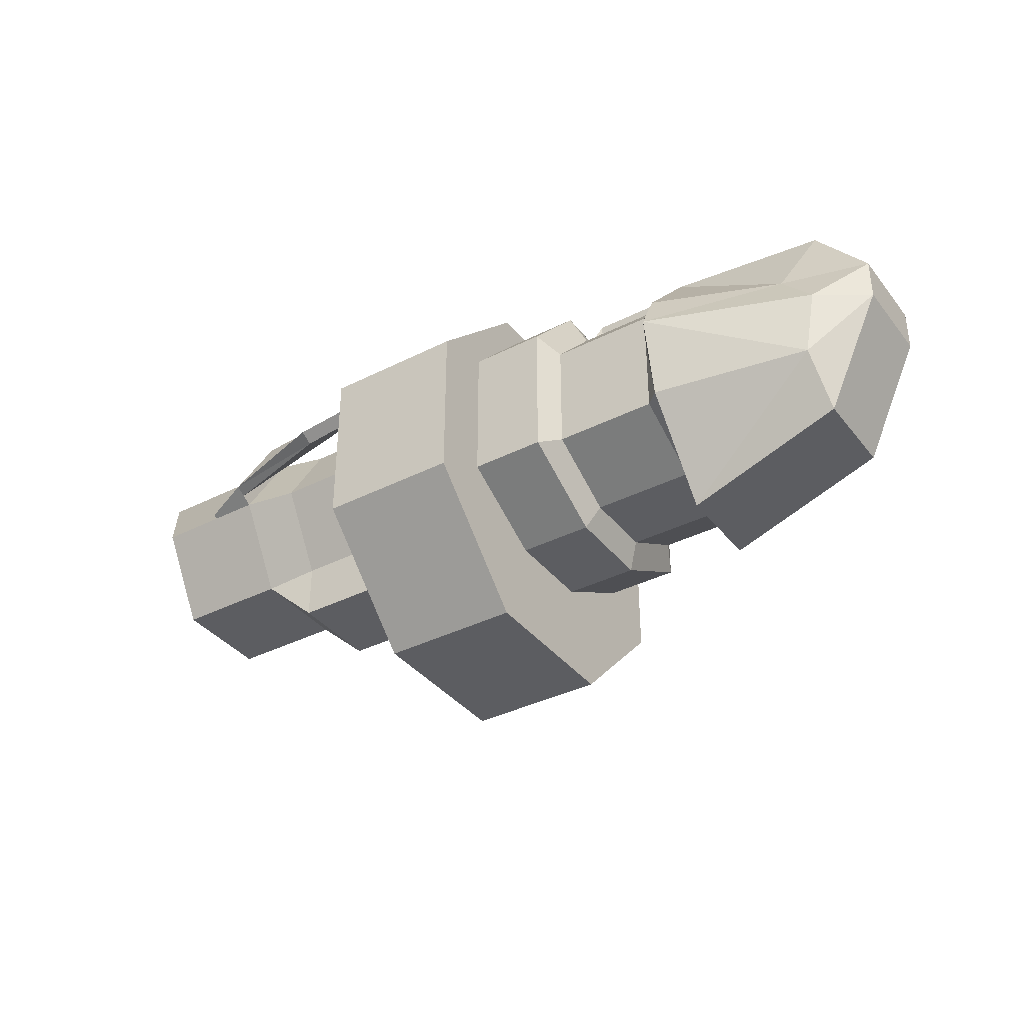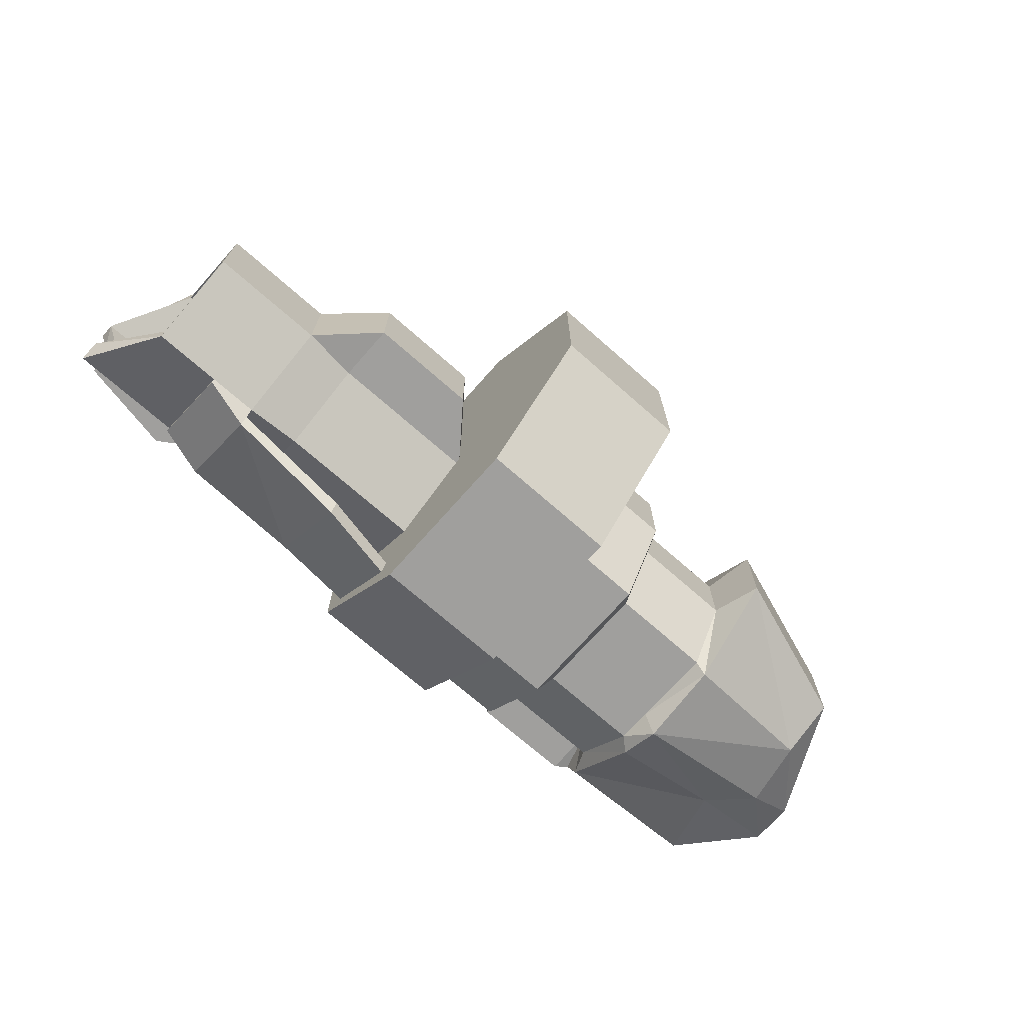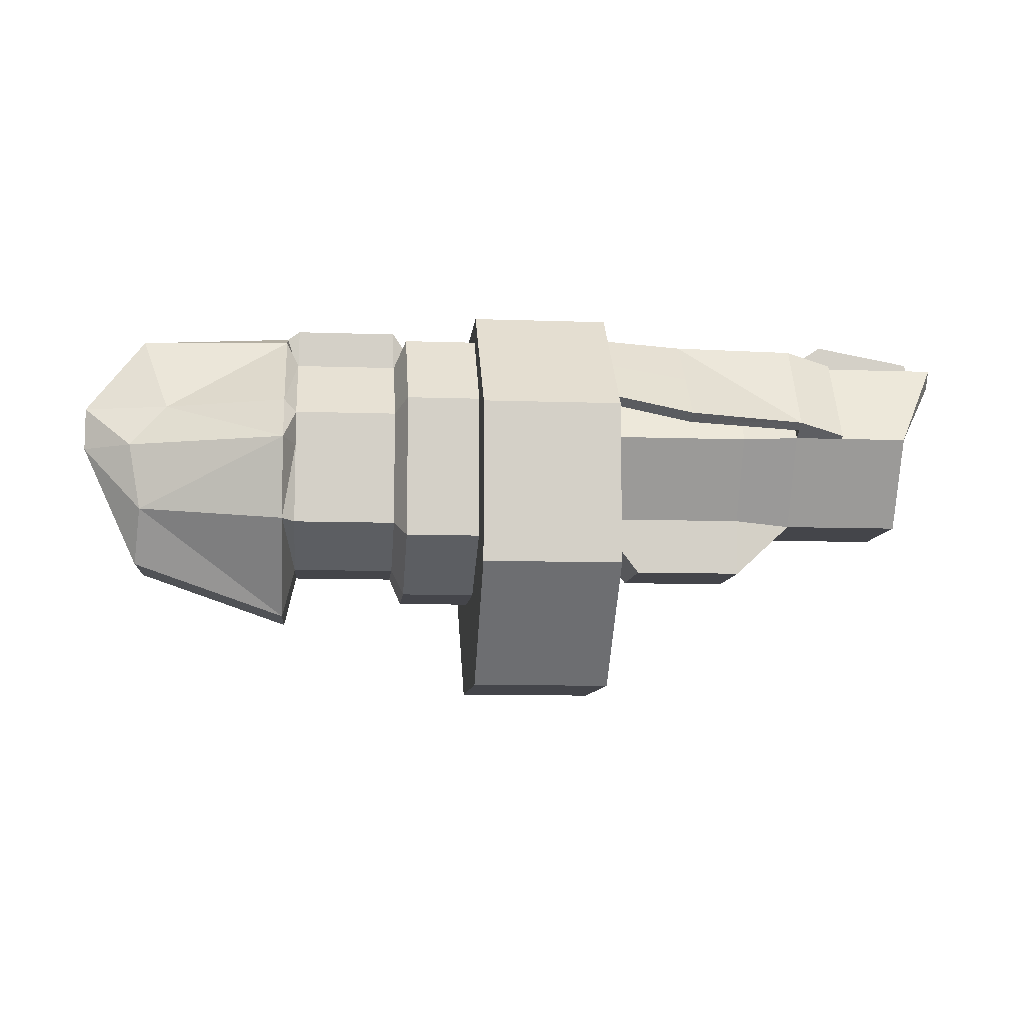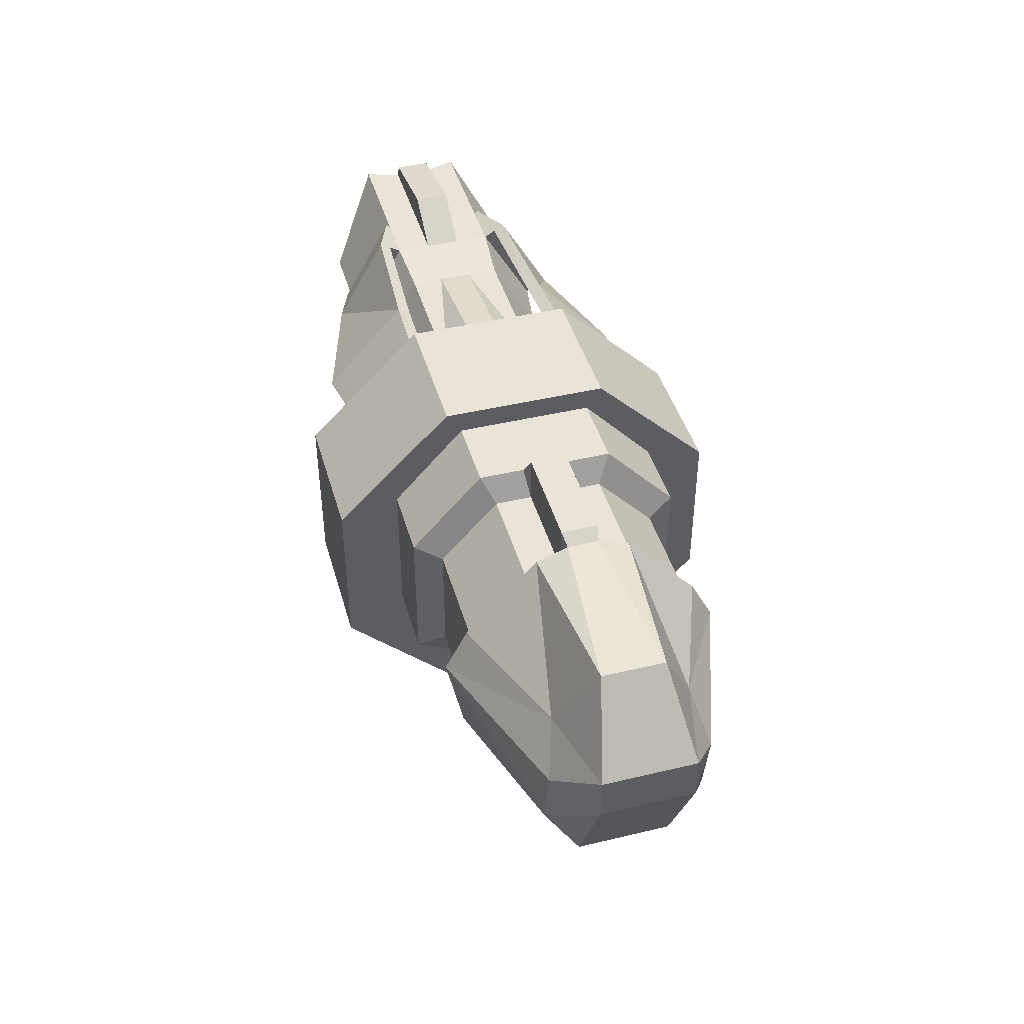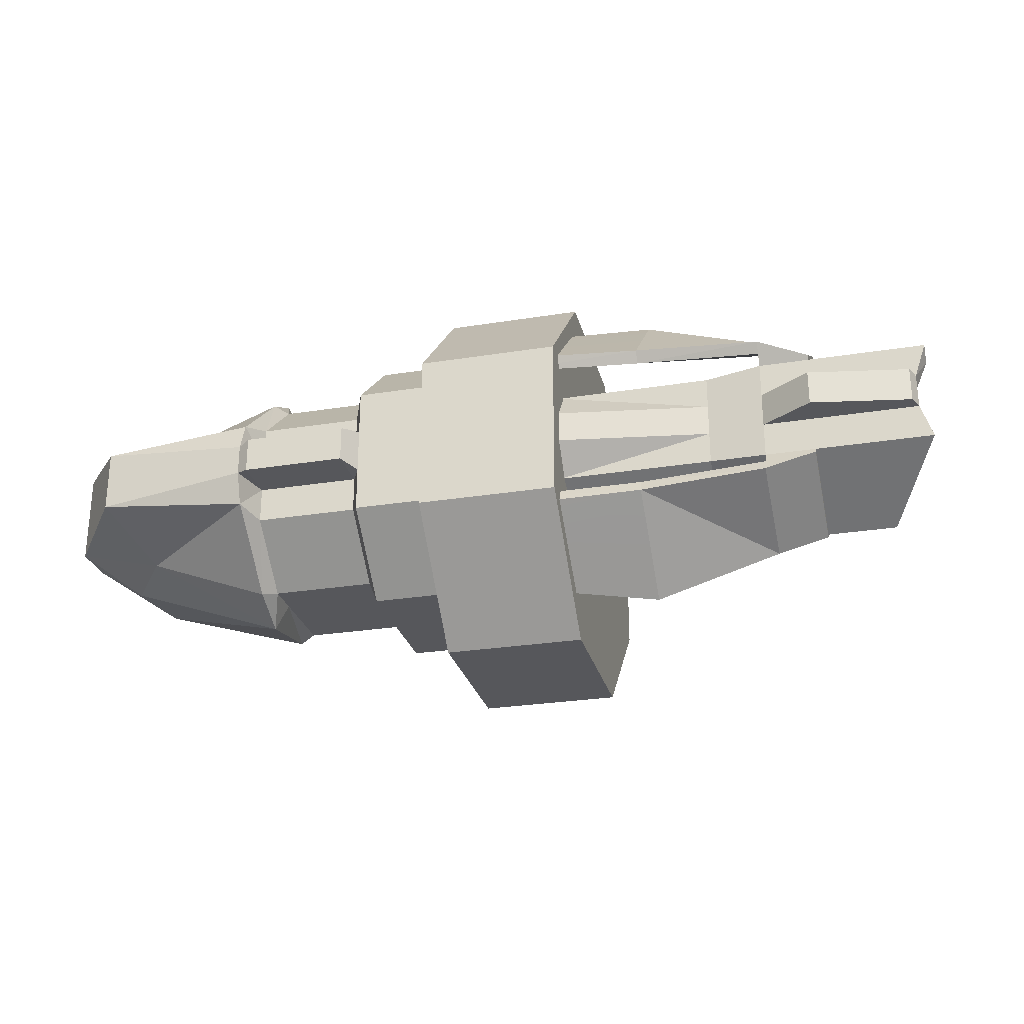
<metadata>
{"format":"obj","ext":"obj","renderer":"f3d","projection":"perspective","resolution":1024,"background":"white","views":[{"elev":-36.9,"azim":33.2,"up":"+Y"},{"elev":-71.4,"azim":-41.4,"up":"+Z"},{"elev":-9.2,"azim":174.6,"up":"+Y"},{"elev":43.5,"azim":74.3,"up":"+Y"},{"elev":-27.1,"azim":-166.0,"up":"+Z"}]}
</metadata>
<code>
o Cylinder.003_Cylinder.012
v -6.924 1.553 1.211
v -6.117 0.5035 0.6057
v -6.117 1.553 1.211
v -6.924 0.5035 0.6057
v -6.117 0.5035 -0.6057
v -6.924 0.5035 -0.6057
v -6.117 1.553 -1.211
v -6.924 1.553 -1.211
v -6.117 2.602 -0.6057
v -6.924 0.7133 0.4846
v -7.338 2.602 0.2019
v -6.117 2.602 0.6057
v -6.117 2.602 0.2019
v -3.064 2.508 -0.5572
v -3.064 2.798 -0.1857
v -3.064 2.508 0.5572
v -6.924 1.553 0.9691
v -6.193 2.392 0.4846
v -6.193 1.553 0.9691
v -6.924 0.7133 -0.4846
v -6.924 1.553 -0.9691
v -7.473 2.602 0.6057
v -7.473 2.392 -0.4846
v -7.473 2.602 -0.6057
v -7.338 2.602 -0.2019
v -7.338 2.392 -0.1615
v -6.193 2.392 0.1615
v -6.193 2.392 -0.1615
v -6.193 0.7133 0.4846
v -6.193 2.392 -0.4846
v -6.193 0.7133 -0.4846
v -6.193 1.553 -0.9691
v -4.879 2.508 0.5572
v -3.064 1.543 1.114
v -5.535 1.626 1.338
v -6.117 1.581 1.261
v -6.117 1.567 1.236
v -4.879 2.508 0.1857
v -3.064 2.798 0.1857
v -5.535 2.602 0.6057
v -5.535 2.602 0.2019
v -4.879 1.543 -1.114
v -3.064 1.543 -1.114
v -6.117 2.616 -0.6306
v -6.117 1.581 -1.261
v -6.117 1.567 -1.236
v -4.879 0.5782 -0.5572
v -3.064 0.5782 -0.5572
v -5.535 1.553 -1.211
v -5.535 0.5035 -0.6057
v -3.588 -0.1046 -0.5572
v -4.879 -0.1046 -0.5572
v -5.535 0.5035 0.6057
v -4.879 1.543 1.114
v -3.064 0.5782 0.5572
v -5.535 1.553 1.211
v -4.879 0.5782 0.5572
v -4.879 2.508 -0.5572
v -5.535 2.748 -0.8591
v -5.535 1.699 -1.465
v -5.535 2.675 -0.7324
v -6.117 2.631 -0.6555
v -5.535 1.626 -1.338
v -4.072 2.675 -0.8146
v -6.117 2.631 0.6555
v -5.535 1.699 1.465
v -5.535 2.748 0.8591
v -6.117 2.616 0.6306
v -4.072 2.748 0.9556
v -5.535 2.675 0.7324
v -5.535 2.602 -0.2019
v -4.879 2.508 -0.1857
v -5.535 2.602 -0.6057
v -7.338 2.392 0.1615
v -7.473 2.392 0.4846
v -6.117 2.602 -0.2019
v -7.271 2.775 -0.2019
v -6.117 2.985 -0.2019
v -6.117 2.985 0.2019
v -7.271 2.775 0.2019
v -2.38 2.009 -1.588
v -2.38 2.783 -0.8694
v -4.072 2.748 -0.9556
v -2.38 2.082 -1.739
v -4.072 1.702 -1.905
v -4.072 1.622 -1.741
v -4.072 2.675 0.8146
v -4.072 1.622 1.741
v -4.072 1.702 1.905
v -4.879 -0.1046 0.5572
v -3.588 -0.1046 0.5572
v -3.111 -1.58 0.9633
v -1.465 -1.58 -0.9633
v -1.465 -1.58 0.9633
v -3.111 -1.58 -0.9633
v -1.465 -0.2181 -2.326
v -3.111 -0.2181 -2.326
v -1.465 1.709 -2.326
v -3.111 1.709 -2.326
v -1.465 3.071 -0.9633
v -3.111 3.071 -0.9633
v -1.465 3.071 0.9633
v -3.111 3.071 0.9633
v -1.465 1.709 2.326
v -3.111 1.709 2.326
v -1.465 -0.2181 2.326
v -3.111 -0.2181 2.326
v -2.38 2.856 -1.02
v -2.38 2.009 1.588
v -2.38 2.856 1.02
v -2.38 2.082 1.739
v -2.38 2.783 0.8694
v -1.599 1.375 1.623
v -0.5889 0.1845 1.623
v -0.5889 1.375 1.623
v -1.599 -0.4175 -0.5411
v -0.5889 0.1845 -1.623
v -0.5889 -0.4175 -0.5411
v -0.5889 1.886 -1.623
v -1.599 2.805 -0.7891
v -0.5889 2.805 -0.7891
v -0.5889 1.886 1.623
v -1.599 2.805 0.7891
v -1.599 1.886 1.623
v -1.599 2.29 0.5411
v -1.599 2.805 0.263
v -1.599 2.29 0.1804
v 3.43 1.886 -0.1804
v 2.738 2.805 -0.3639
v 2.738 2.805 -0.1213
v -0.5889 2.805 0.7891
v -0.5889 2.805 0.263
v -1.599 0.1845 1.623
v -0.5889 -0.4175 0.5411
v -1.599 -0.4175 -0.1804
v -0.5889 -0.4175 -0.1804
v 2.761 -0.0735 -0.5411
v 3.43 1.375 -0.1804
v 2.761 -0.0735 -0.1804
v 3.43 1.375 -0.5411
v 2.686 0.565 0.9408
v 3.43 1.375 0.5411
v 2.83 1.369 0.9408
v 3.43 1.886 0.5411
v 2.402 1.886 0.7978
v -1.599 -0.4175 0.5411
v -1.599 1.375 0.1804
v -1.599 -0.4175 0.1804
v -1.599 1.375 0.5411
v -1.599 0.1845 -1.623
v -1.599 1.375 -0.5411
v -1.599 1.375 -1.623
v -1.599 1.886 -1.623
v 2.686 0.565 -0.9408
v 2.83 1.369 -0.9408
v 3.43 1.886 -0.5411
v -0.5889 1.375 -1.623
v 2.402 1.886 -0.7978
v 2.738 2.805 0.3639
v -1.599 2.29 -0.5411
v 0.9225 1.375 1.623
v 0.9224 0.3997 -1.427
v 0.7751 -0.1085 -0.4356
v 0.7751 0.376 -1.307
v 0.9225 1.375 -1.623
v -0.4415 1.746 1.307
v 0.9224 0.3997 1.427
v 0.7751 -0.1085 0.4356
v 0.9224 -0.7096 0.5411
v 0.9224 -0.7096 -0.1804
v -0.4415 2.486 -0.6352
v -0.4415 1.746 -1.307
v 2.761 -0.0735 0.5411
v 0.7751 1.746 1.307
v 0.7751 1.334 1.307
v 0.9225 2.941 0.1815
v 2.738 2.805 0.1213
v -0.4415 -0.1085 -0.4356
v -0.4415 -0.1085 -0.1452
v 0.9225 2.805 0.5444
v 0.9225 1.886 1.365
v 0.9225 1.886 -1.365
v 0.7751 2.486 -0.6352
v 0.9225 2.805 -0.5444
v 0.9224 -0.7096 0.1804
v 0.7751 -0.1085 0.1452
v 0.9224 -0.7096 -0.5411
v -0.4415 2.486 0.6352
v -0.4415 0.376 -1.307
v -0.4415 1.334 -1.307
v 0.7751 1.746 -1.307
v 0.7751 1.334 -1.307
v 0.7751 -0.1085 -0.1452
v -0.4415 0.376 1.307
v 0.7751 0.376 1.307
v -0.4415 2.486 0.2117
v 0.7751 2.486 0.6352
v 0.7751 2.486 0.2117
v -0.4415 1.334 1.307
v 0.7751 2.486 -0.2117
v 0.9225 2.941 -0.1815
v -0.5889 2.805 -0.263
v -0.4415 3.038 0.2117
v 0.7751 3.038 0.2117
v -0.4415 -0.1085 0.4356
v -0.4415 -0.1085 0.1452
v -0.5889 -0.4175 0.1804
v 2.761 -0.0735 0.1804
v -1.599 1.375 -0.1804
v -1.599 2.29 -0.1804
v 3.43 1.375 0.1804
v 3.43 1.886 0.1804
v -1.599 2.805 -0.263
v -0.4415 3.038 -0.2117
v 0.7751 3.038 -0.2117
v -0.4415 2.486 -0.2117
f 1 2 3
f 4 5 2
f 6 7 5
f 8 9 7
f 1 10 4
f 11 12 13
f 12 1 3
f 14 15 16
f 17 18 19
f 8 20 21
f 22 17 1
f 8 23 24
f 6 10 20
f 25 23 26
f 27 28 29
f 21 30 23
f 10 31 20
f 26 30 28
f 20 32 21
f 17 29 10
f 33 34 16
f 35 36 37
f 38 16 39
f 13 40 41
f 42 14 43
f 44 45 46
f 47 43 48
f 5 49 50
f 47 51 52
f 2 50 53
f 54 55 34
f 3 53 56
f 54 53 57
f 50 42 47
f 49 58 42
f 41 33 38
f 33 56 54
f 45 59 60
f 61 62 44
f 63 64 61
f 63 45 60
f 65 66 67
f 37 65 68
f 66 69 67
f 70 65 67
f 58 71 72
f 71 38 72
f 9 71 73
f 14 72 15
f 72 39 15
f 74 18 75
f 26 27 74
f 11 75 22
f 11 26 74
f 9 25 76
f 76 77 78
f 77 79 78
f 41 79 13
f 11 77 25
f 13 80 11
f 76 78 71
f 41 78 79
f 40 68 70
f 40 35 56
f 3 68 12
f 56 37 3
f 49 46 63
f 49 61 73
f 73 44 9
f 9 46 7
f 64 81 82
f 83 84 85
f 60 86 63
f 60 83 85
f 35 87 88
f 66 88 89
f 59 64 83
f 67 87 70
f 90 51 91
f 53 52 90
f 55 51 48
f 57 91 55
f 47 52 50
f 57 53 90
f 92 93 94
f 95 96 93
f 97 98 96
f 99 100 98
f 101 102 100
f 103 104 102
f 105 101 92
f 105 106 104
f 107 94 106
f 98 102 93
f 81 108 82
f 109 110 111
f 69 112 87
f 69 111 110
f 83 82 108
f 87 109 88
f 89 109 111
f 85 81 86
f 113 114 115
f 116 117 118
f 119 120 121
f 122 123 124
f 125 126 127
f 128 129 130
f 126 131 132
f 133 134 114
f 135 118 136
f 137 138 139
f 140 128 138
f 141 142 143
f 143 144 145
f 146 147 148
f 149 127 147
f 150 151 152
f 151 153 152
f 133 149 146
f 149 124 125
f 154 140 137
f 155 156 140
f 150 157 117
f 152 119 157
f 124 115 122
f 129 156 158
f 159 145 144
f 120 153 160
f 123 125 124
f 145 161 143
f 162 163 164
f 165 158 155
f 115 166 122
f 154 165 155
f 167 168 169
f 170 137 139
f 119 171 172
f 141 169 173
f 161 174 175
f 176 159 177
f 136 178 179
f 145 180 181
f 182 183 184
f 158 184 129
f 185 168 186
f 137 187 154
f 122 188 131
f 161 141 143
f 157 189 117
f 166 175 174
f 190 191 192
f 189 192 164
f 179 163 193
f 194 168 195
f 196 197 198
f 174 188 166
f 191 171 183
f 178 164 163
f 199 195 175
f 134 194 114
f 165 191 182
f 118 189 178
f 184 200 201
f 157 172 190
f 167 175 195
f 132 188 196
f 162 192 165
f 115 194 199
f 181 197 174
f 169 141 167
f 154 187 162
f 202 171 121
f 203 132 196
f 180 198 197
f 201 204 176
f 171 200 183
f 198 203 196
f 205 186 168
f 206 193 186
f 170 163 187
f 185 193 170
f 207 205 134
f 136 206 207
f 129 201 130
f 201 177 130
f 169 208 173
f 185 139 208
f 209 160 151
f 147 210 209
f 135 151 116
f 148 209 135
f 211 144 142
f 138 212 211
f 208 142 173
f 139 211 208
f 146 207 134
f 148 136 207
f 120 202 121
f 213 132 202
f 212 159 144
f 128 177 212
f 160 213 120
f 127 213 210
f 214 204 215
f 203 202 132
f 214 216 202
f 216 215 200
f 198 176 204
f 200 215 201
f 1 4 2
f 4 6 5
f 6 8 7
f 8 24 9
f 1 17 10
f 11 22 12
f 12 22 1
f 16 34 55
f 55 48 43
f 43 14 16
f 15 39 16
f 16 55 43
f 17 75 18
f 8 6 20
f 22 75 17
f 8 21 23
f 6 4 10
f 25 24 23
f 31 29 28
f 19 18 27
f 28 30 32
f 19 27 29
f 32 31 28
f 21 32 30
f 10 29 31
f 26 23 30
f 20 31 32
f 17 19 29
f 33 54 34
f 35 66 36
f 38 33 16
f 13 12 40
f 42 58 14
f 44 62 45
f 47 42 43
f 5 7 49
f 47 48 51
f 2 5 50
f 54 57 55
f 3 2 53
f 54 56 53
f 50 49 42
f 49 73 58
f 41 40 33
f 33 40 56
f 45 62 59
f 61 59 62
f 63 86 64
f 63 46 45
f 65 36 66
f 37 36 65
f 66 89 69
f 70 68 65
f 58 73 71
f 71 41 38
f 9 76 71
f 14 58 72
f 72 38 39
f 74 27 18
f 26 28 27
f 11 74 75
f 11 25 26
f 9 24 25
f 76 25 77
f 77 80 79
f 11 80 77
f 13 79 80
f 41 71 78
f 40 12 68
f 40 70 35
f 3 37 68
f 56 35 37
f 49 7 46
f 49 63 61
f 73 61 44
f 9 44 46
f 64 86 81
f 83 108 84
f 60 85 86
f 60 59 83
f 35 70 87
f 66 35 88
f 59 61 64
f 67 69 87
f 90 52 51
f 53 50 52
f 55 91 51
f 57 90 91
f 92 95 93
f 95 97 96
f 97 99 98
f 99 101 100
f 101 103 102
f 103 105 104
f 97 95 92
f 92 107 105
f 105 103 101
f 101 99 97
f 97 92 101
f 105 107 106
f 107 92 94
f 106 94 93
f 93 96 98
f 98 100 102
f 102 104 106
f 106 93 102
f 81 84 108
f 109 112 110
f 69 110 112
f 69 89 111
f 83 64 82
f 87 112 109
f 89 88 109
f 85 84 81
f 113 133 114
f 116 150 117
f 119 153 120
f 122 131 123
f 125 123 126
f 128 156 129
f 126 123 131
f 133 146 134
f 135 116 118
f 137 140 138
f 140 156 128
f 141 173 142
f 143 142 144
f 146 149 147
f 149 125 127
f 150 116 151
f 151 160 153
f 133 113 149
f 149 113 124
f 154 155 140
f 155 158 156
f 150 152 157
f 152 153 119
f 124 113 115
f 145 181 161
f 162 187 163
f 165 182 158
f 115 199 166
f 154 162 165
f 167 195 168
f 170 187 137
f 119 121 171
f 161 181 174
f 176 180 159
f 136 118 178
f 145 159 180
f 182 191 183
f 158 182 184
f 185 169 168
f 122 166 188
f 161 167 141
f 157 190 189
f 166 199 175
f 190 172 191
f 189 190 192
f 179 178 163
f 194 205 168
f 196 188 197
f 174 197 188
f 191 172 171
f 178 189 164
f 199 194 195
f 134 205 194
f 165 192 191
f 118 117 189
f 184 183 200
f 157 119 172
f 167 161 175
f 132 131 188
f 162 164 192
f 115 114 194
f 181 180 197
f 202 216 171
f 180 176 198
f 201 215 204
f 171 216 200
f 198 204 203
f 205 206 186
f 206 179 193
f 170 193 163
f 185 186 193
f 207 206 205
f 136 179 206
f 129 184 201
f 201 176 177
f 169 185 208
f 185 170 139
f 209 210 160
f 147 127 210
f 135 209 151
f 148 147 209
f 211 212 144
f 138 128 212
f 208 211 142
f 139 138 211
f 146 148 207
f 148 135 136
f 120 213 202
f 213 126 132
f 212 177 159
f 128 130 177
f 160 210 213
f 127 126 213
f 214 203 204
f 203 214 202
f 216 214 215

</code>
